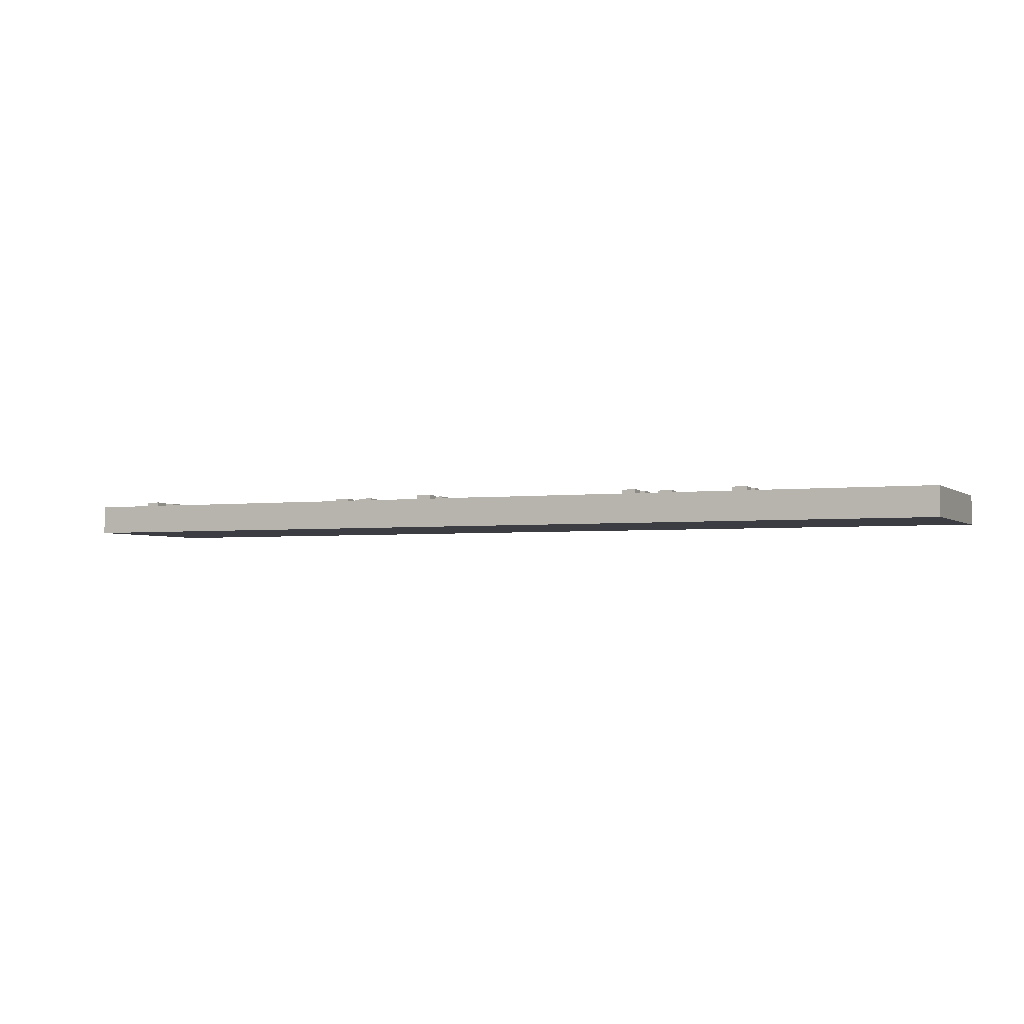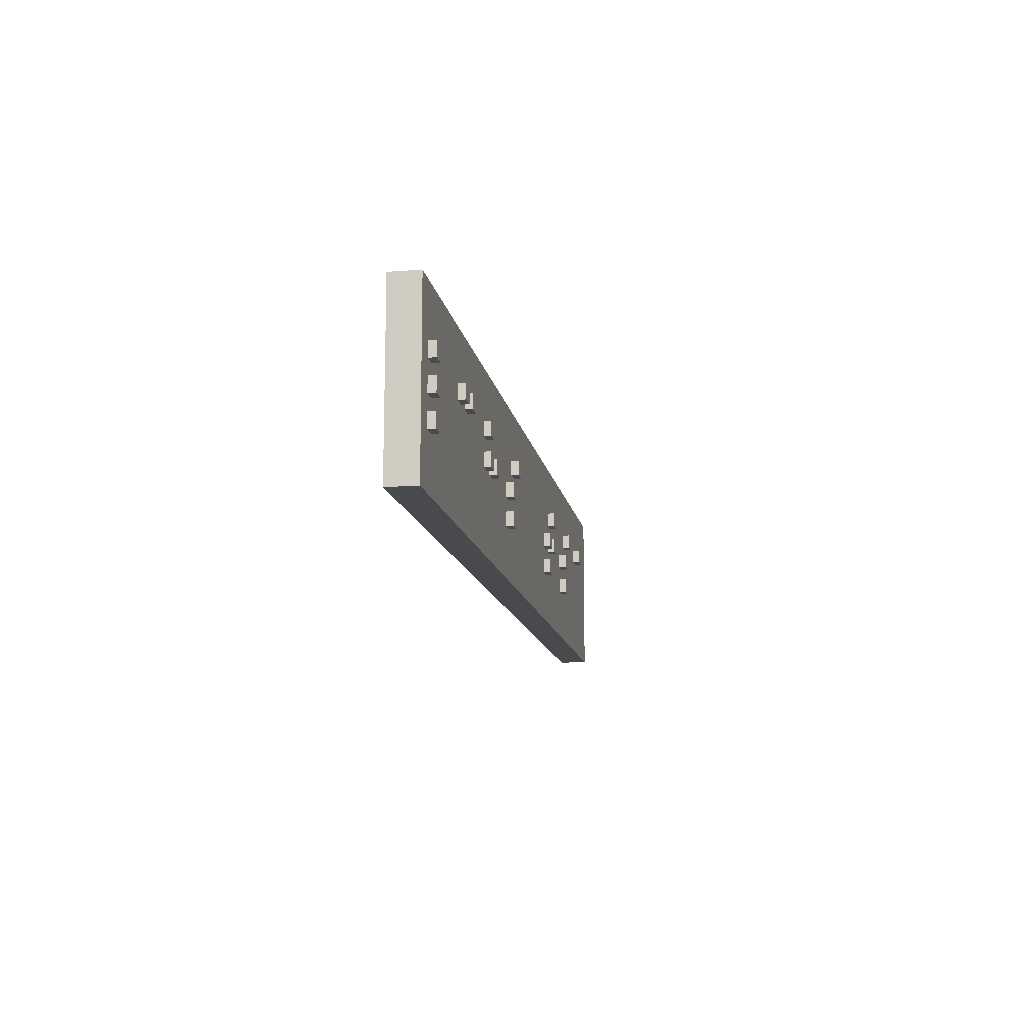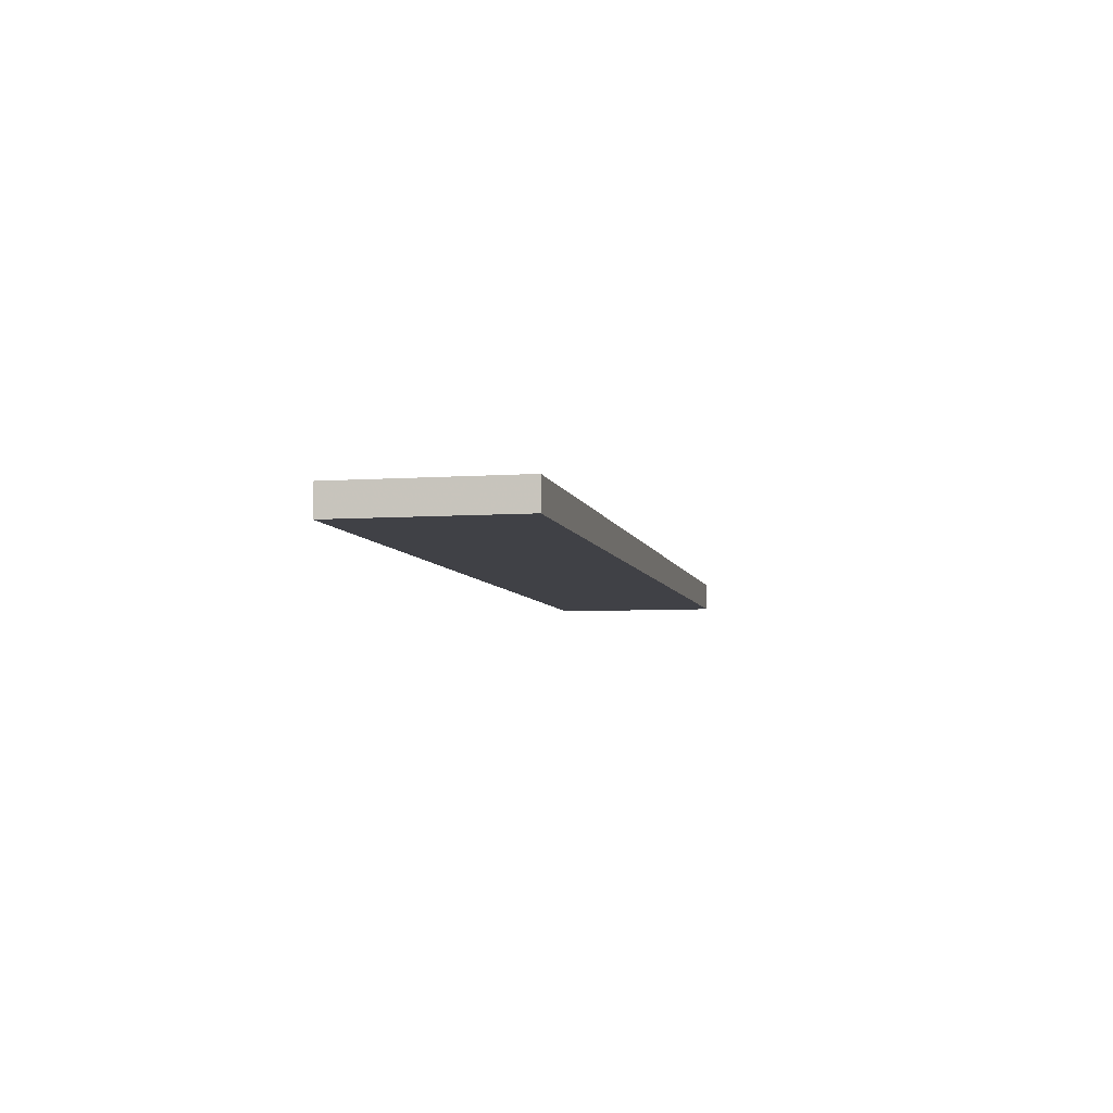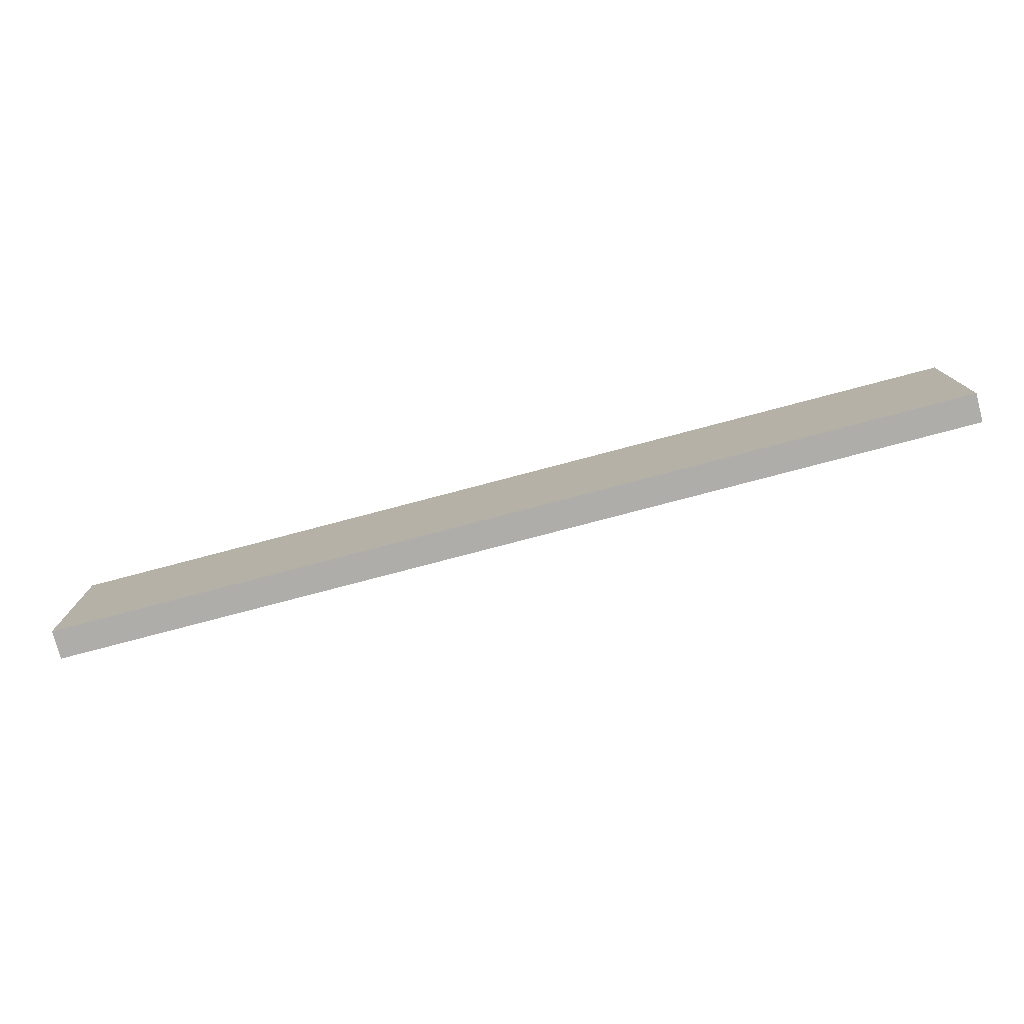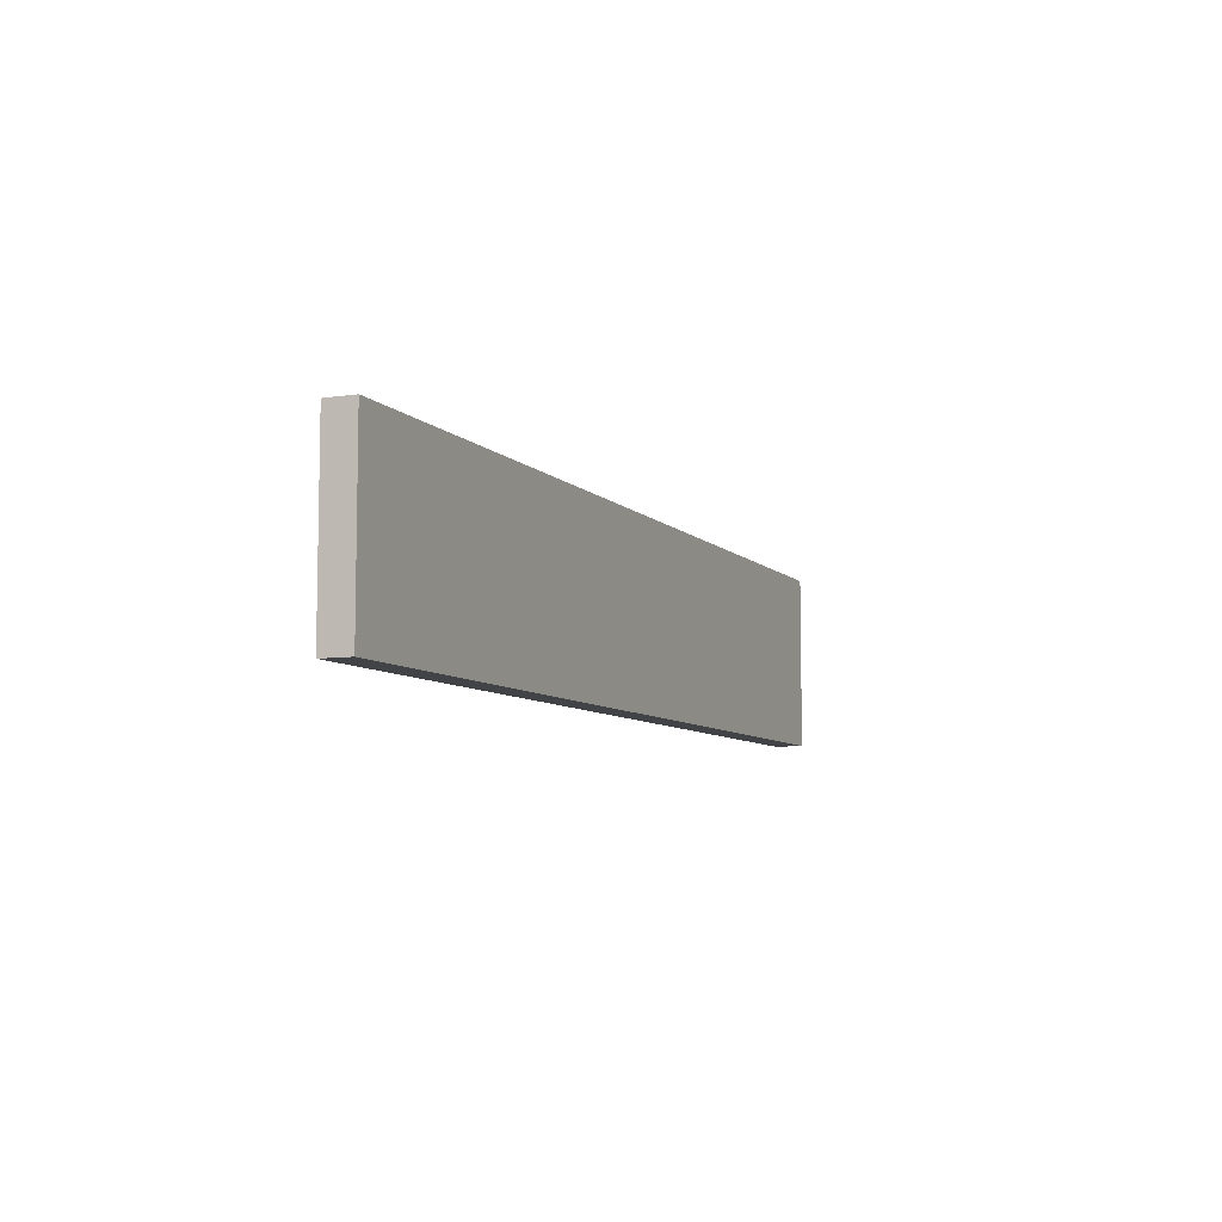
<metadata>
{"format":"obj","ext":"obj","renderer":"f3d","projection":"perspective","resolution":1024,"background":"white","views":[{"elev":-2.9,"azim":24.1,"up":"+Z"},{"elev":-13.2,"azim":-80.0,"up":"+Y"},{"elev":-6.0,"azim":102.0,"up":"+Z"},{"elev":-77.3,"azim":-165.2,"up":"+Y"},{"elev":-7.5,"azim":113.2,"up":"+Y"}]}
</metadata>
<code>
v -4 -0.75 0.125
v -4 0.75 0.125
v 4 0.75 0.125
v 4 -0.75 0.125
v -4 -0.75 -0.125
v -4 0.75 -0.125
v 4 0.75 -0.125
v 4 -0.75 -0.125
v -3.812 0.1875 0.1875
v -3.812 0.3125 0.1875
v -3.688 0.3125 0.1875
v -3.688 0.1875 0.1875
v -3.812 0.1875 0.0625
v -3.812 0.3125 0.0625
v -3.688 0.3125 0.0625
v -3.688 0.1875 0.0625
v -3.812 -0.0625 0.1875
v -3.812 0.0625 0.1875
v -3.688 0.0625 0.1875
v -3.688 -0.0625 0.1875
v -3.812 -0.0625 0.0625
v -3.812 0.0625 0.0625
v -3.688 0.0625 0.0625
v -3.688 -0.0625 0.0625
v -3.812 -0.3125 0.1875
v -3.812 -0.1875 0.1875
v -3.688 -0.1875 0.1875
v -3.688 -0.3125 0.1875
v -3.812 -0.3125 0.0625
v -3.812 -0.1875 0.0625
v -3.688 -0.1875 0.0625
v -3.688 -0.3125 0.0625
v -2.812 0.1875 0.1875
v -2.812 0.3125 0.1875
v -2.688 0.3125 0.1875
v -2.688 0.1875 0.1875
v -2.812 0.1875 0.0625
v -2.812 0.3125 0.0625
v -2.688 0.3125 0.0625
v -2.688 0.1875 0.0625
v -2.562 0.1875 0.1875
v -2.562 0.3125 0.1875
v -2.438 0.3125 0.1875
v -2.438 0.1875 0.1875
v -2.562 0.1875 0.0625
v -2.562 0.3125 0.0625
v -2.438 0.3125 0.0625
v -2.438 0.1875 0.0625
v -1.812 0.1875 0.1875
v -1.812 0.3125 0.1875
v -1.688 0.3125 0.1875
v -1.688 0.1875 0.1875
v -1.812 0.1875 0.0625
v -1.812 0.3125 0.0625
v -1.688 0.3125 0.0625
v -1.688 0.1875 0.0625
v -1.812 -0.0625 0.1875
v -1.812 0.0625 0.1875
v -1.688 0.0625 0.1875
v -1.688 -0.0625 0.1875
v -1.812 -0.0625 0.0625
v -1.812 0.0625 0.0625
v -1.688 0.0625 0.0625
v -1.688 -0.0625 0.0625
v -1.562 -0.0625 0.1875
v -1.562 0.0625 0.1875
v -1.438 0.0625 0.1875
v -1.438 -0.0625 0.1875
v -1.562 -0.0625 0.0625
v -1.562 0.0625 0.0625
v -1.438 0.0625 0.0625
v -1.438 -0.0625 0.0625
v -0.8125 -0.0625 0.1875
v -0.8125 0.0625 0.1875
v -0.6875 0.0625 0.1875
v -0.6875 -0.0625 0.1875
v -0.8125 -0.0625 0.0625
v -0.8125 0.0625 0.0625
v -0.6875 0.0625 0.0625
v -0.6875 -0.0625 0.0625
v -0.8125 -0.3125 0.1875
v -0.8125 -0.1875 0.1875
v -0.6875 -0.1875 0.1875
v -0.6875 -0.3125 0.1875
v -0.8125 -0.3125 0.0625
v -0.8125 -0.1875 0.0625
v -0.6875 -0.1875 0.0625
v -0.6875 -0.3125 0.0625
v -0.5625 0.1875 0.1875
v -0.5625 0.3125 0.1875
v -0.4375 0.3125 0.1875
v -0.4375 0.1875 0.1875
v -0.5625 0.1875 0.0625
v -0.5625 0.3125 0.0625
v -0.4375 0.3125 0.0625
v -0.4375 0.1875 0.0625
v 1.188 -0.0625 0.1875
v 1.188 0.0625 0.1875
v 1.312 0.0625 0.1875
v 1.312 -0.0625 0.1875
v 1.188 -0.0625 0.0625
v 1.188 0.0625 0.0625
v 1.312 0.0625 0.0625
v 1.312 -0.0625 0.0625
v 1.188 -0.3125 0.1875
v 1.188 -0.1875 0.1875
v 1.312 -0.1875 0.1875
v 1.312 -0.3125 0.1875
v 1.188 -0.3125 0.0625
v 1.188 -0.1875 0.0625
v 1.312 -0.1875 0.0625
v 1.312 -0.3125 0.0625
v 1.438 0.1875 0.1875
v 1.438 0.3125 0.1875
v 1.562 0.3125 0.1875
v 1.562 0.1875 0.1875
v 1.438 0.1875 0.0625
v 1.438 0.3125 0.0625
v 1.562 0.3125 0.0625
v 1.562 0.1875 0.0625
v 1.438 -0.0625 0.1875
v 1.438 0.0625 0.1875
v 1.562 0.0625 0.1875
v 1.562 -0.0625 0.1875
v 1.438 -0.0625 0.0625
v 1.438 0.0625 0.0625
v 1.562 0.0625 0.0625
v 1.562 -0.0625 0.0625
v 2.188 -0.0625 0.1875
v 2.188 0.0625 0.1875
v 2.312 0.0625 0.1875
v 2.312 -0.0625 0.1875
v 2.188 -0.0625 0.0625
v 2.188 0.0625 0.0625
v 2.312 0.0625 0.0625
v 2.312 -0.0625 0.0625
v 2.188 -0.3125 0.1875
v 2.188 -0.1875 0.1875
v 2.312 -0.1875 0.1875
v 2.312 -0.3125 0.1875
v 2.188 -0.3125 0.0625
v 2.188 -0.1875 0.0625
v 2.312 -0.1875 0.0625
v 2.312 -0.3125 0.0625
v 2.438 0.1875 0.1875
v 2.438 0.3125 0.1875
v 2.562 0.3125 0.1875
v 2.562 0.1875 0.1875
v 2.438 0.1875 0.0625
v 2.438 0.3125 0.0625
v 2.562 0.3125 0.0625
v 2.562 0.1875 0.0625
v 3.188 0.1875 0.1875
v 3.188 0.3125 0.1875
v 3.312 0.3125 0.1875
v 3.312 0.1875 0.1875
v 3.188 0.1875 0.0625
v 3.188 0.3125 0.0625
v 3.312 0.3125 0.0625
v 3.312 0.1875 0.0625
f 1 2 3
f 3 4 1
f 5 6 7
f 7 8 5
f 2 6 7
f 7 3 2
f 5 6 2
f 2 1 5
f 4 3 7
f 7 8 4
f 1 5 8
f 8 4 1
f 9 10 11
f 11 12 9
f 13 14 15
f 15 16 13
f 10 14 15
f 15 11 10
f 13 14 10
f 10 9 13
f 12 11 15
f 15 16 12
f 9 13 16
f 16 12 9
f 17 18 19
f 19 20 17
f 21 22 23
f 23 24 21
f 18 22 23
f 23 19 18
f 21 22 18
f 18 17 21
f 20 19 23
f 23 24 20
f 17 21 24
f 24 20 17
f 25 26 27
f 27 28 25
f 29 30 31
f 31 32 29
f 26 30 31
f 31 27 26
f 29 30 26
f 26 25 29
f 28 27 31
f 31 32 28
f 25 29 32
f 32 28 25
f 33 34 35
f 35 36 33
f 37 38 39
f 39 40 37
f 34 38 39
f 39 35 34
f 37 38 34
f 34 33 37
f 36 35 39
f 39 40 36
f 33 37 40
f 40 36 33
f 41 42 43
f 43 44 41
f 45 46 47
f 47 48 45
f 42 46 47
f 47 43 42
f 45 46 42
f 42 41 45
f 44 43 47
f 47 48 44
f 41 45 48
f 48 44 41
f 49 50 51
f 51 52 49
f 53 54 55
f 55 56 53
f 50 54 55
f 55 51 50
f 53 54 50
f 50 49 53
f 52 51 55
f 55 56 52
f 49 53 56
f 56 52 49
f 57 58 59
f 59 60 57
f 61 62 63
f 63 64 61
f 58 62 63
f 63 59 58
f 61 62 58
f 58 57 61
f 60 59 63
f 63 64 60
f 57 61 64
f 64 60 57
f 65 66 67
f 67 68 65
f 69 70 71
f 71 72 69
f 66 70 71
f 71 67 66
f 69 70 66
f 66 65 69
f 68 67 71
f 71 72 68
f 65 69 72
f 72 68 65
f 73 74 75
f 75 76 73
f 77 78 79
f 79 80 77
f 74 78 79
f 79 75 74
f 77 78 74
f 74 73 77
f 76 75 79
f 79 80 76
f 73 77 80
f 80 76 73
f 81 82 83
f 83 84 81
f 85 86 87
f 87 88 85
f 82 86 87
f 87 83 82
f 85 86 82
f 82 81 85
f 84 83 87
f 87 88 84
f 81 85 88
f 88 84 81
f 89 90 91
f 91 92 89
f 93 94 95
f 95 96 93
f 90 94 95
f 95 91 90
f 93 94 90
f 90 89 93
f 92 91 95
f 95 96 92
f 89 93 96
f 96 92 89
f 97 98 99
f 99 100 97
f 101 102 103
f 103 104 101
f 98 102 103
f 103 99 98
f 101 102 98
f 98 97 101
f 100 99 103
f 103 104 100
f 97 101 104
f 104 100 97
f 105 106 107
f 107 108 105
f 109 110 111
f 111 112 109
f 106 110 111
f 111 107 106
f 109 110 106
f 106 105 109
f 108 107 111
f 111 112 108
f 105 109 112
f 112 108 105
f 113 114 115
f 115 116 113
f 117 118 119
f 119 120 117
f 114 118 119
f 119 115 114
f 117 118 114
f 114 113 117
f 116 115 119
f 119 120 116
f 113 117 120
f 120 116 113
f 121 122 123
f 123 124 121
f 125 126 127
f 127 128 125
f 122 126 127
f 127 123 122
f 125 126 122
f 122 121 125
f 124 123 127
f 127 128 124
f 121 125 128
f 128 124 121
f 129 130 131
f 131 132 129
f 133 134 135
f 135 136 133
f 130 134 135
f 135 131 130
f 133 134 130
f 130 129 133
f 132 131 135
f 135 136 132
f 129 133 136
f 136 132 129
f 137 138 139
f 139 140 137
f 141 142 143
f 143 144 141
f 138 142 143
f 143 139 138
f 141 142 138
f 138 137 141
f 140 139 143
f 143 144 140
f 137 141 144
f 144 140 137
f 145 146 147
f 147 148 145
f 149 150 151
f 151 152 149
f 146 150 151
f 151 147 146
f 149 150 146
f 146 145 149
f 148 147 151
f 151 152 148
f 145 149 152
f 152 148 145
f 153 154 155
f 155 156 153
f 157 158 159
f 159 160 157
f 154 158 159
f 159 155 154
f 157 158 154
f 154 153 157
f 156 155 159
f 159 160 156
f 153 157 160
f 160 156 153

</code>
